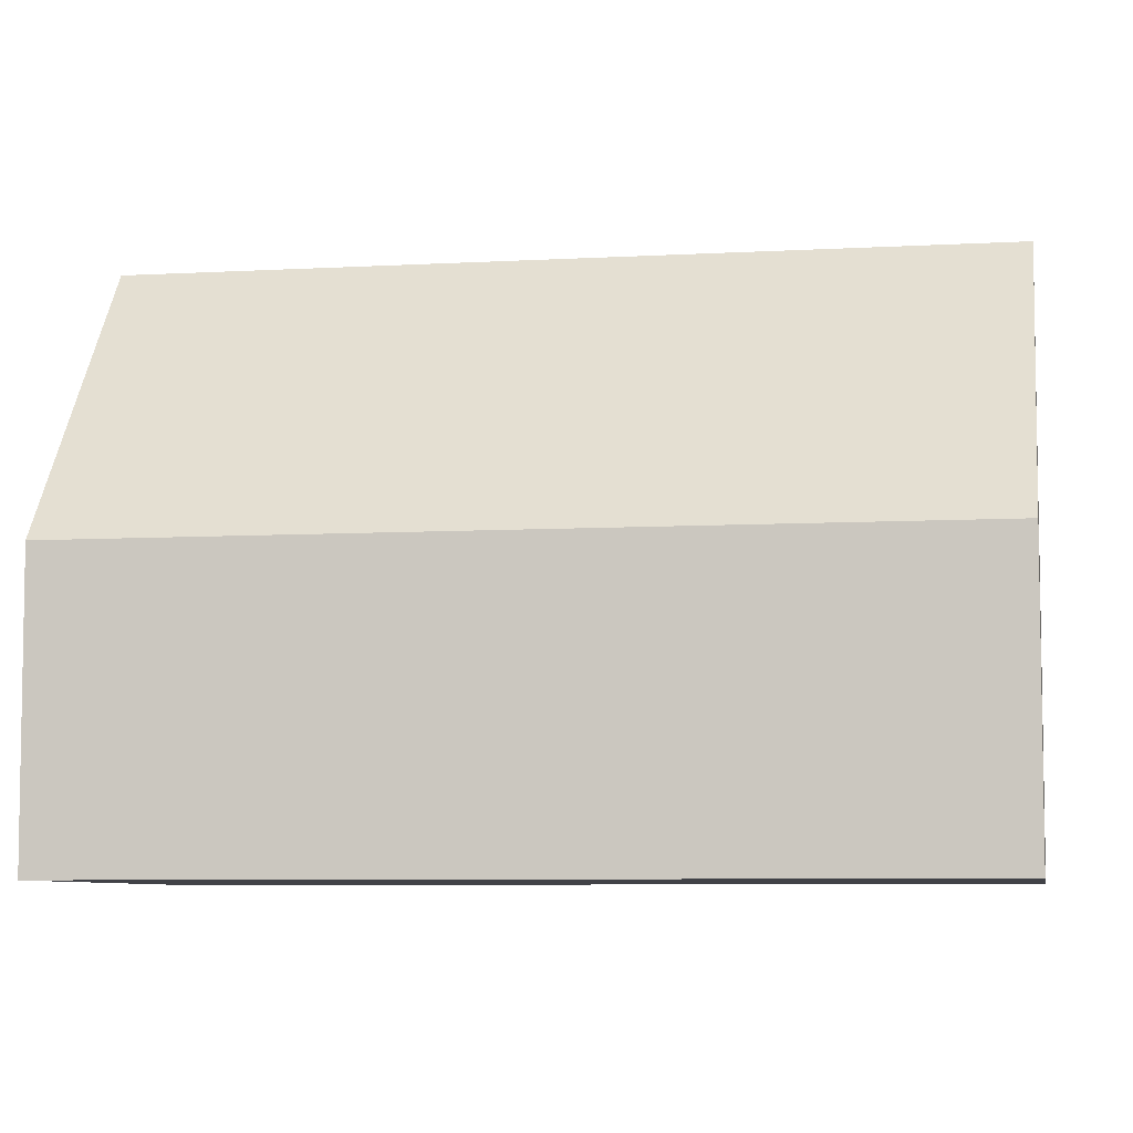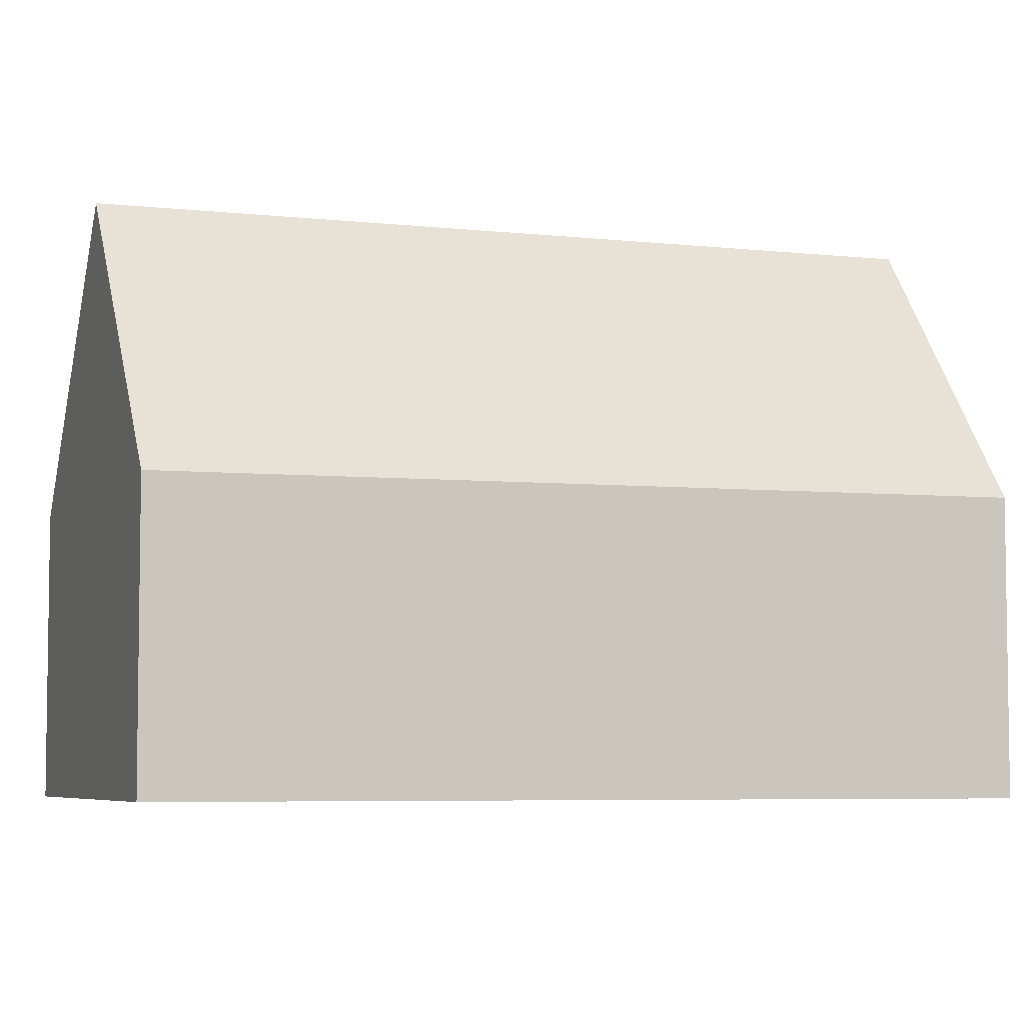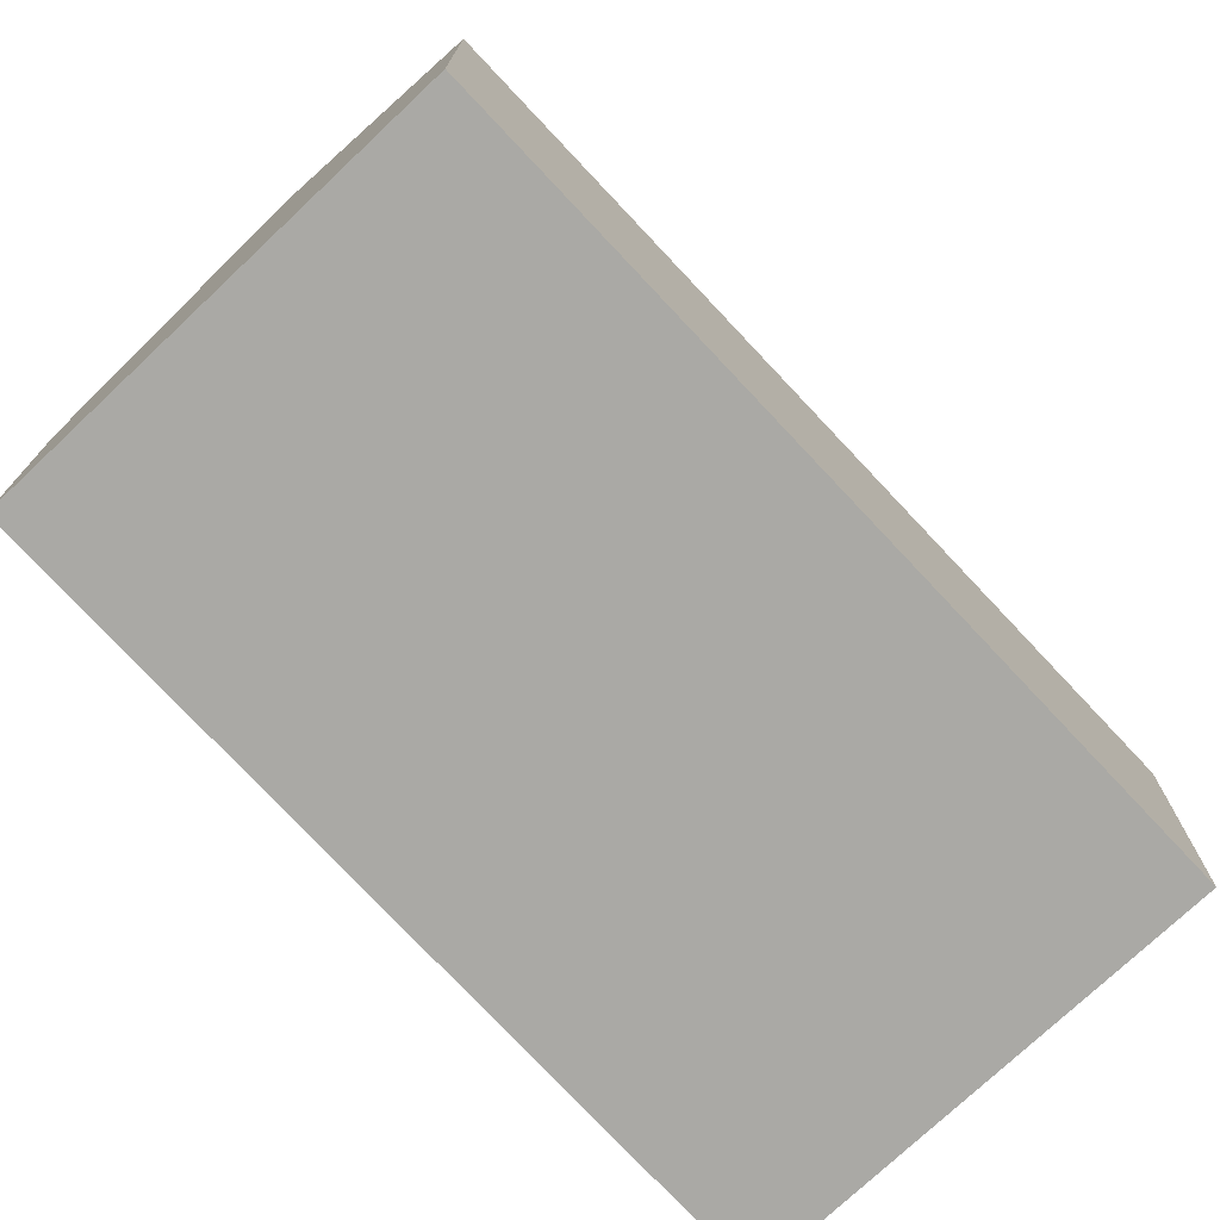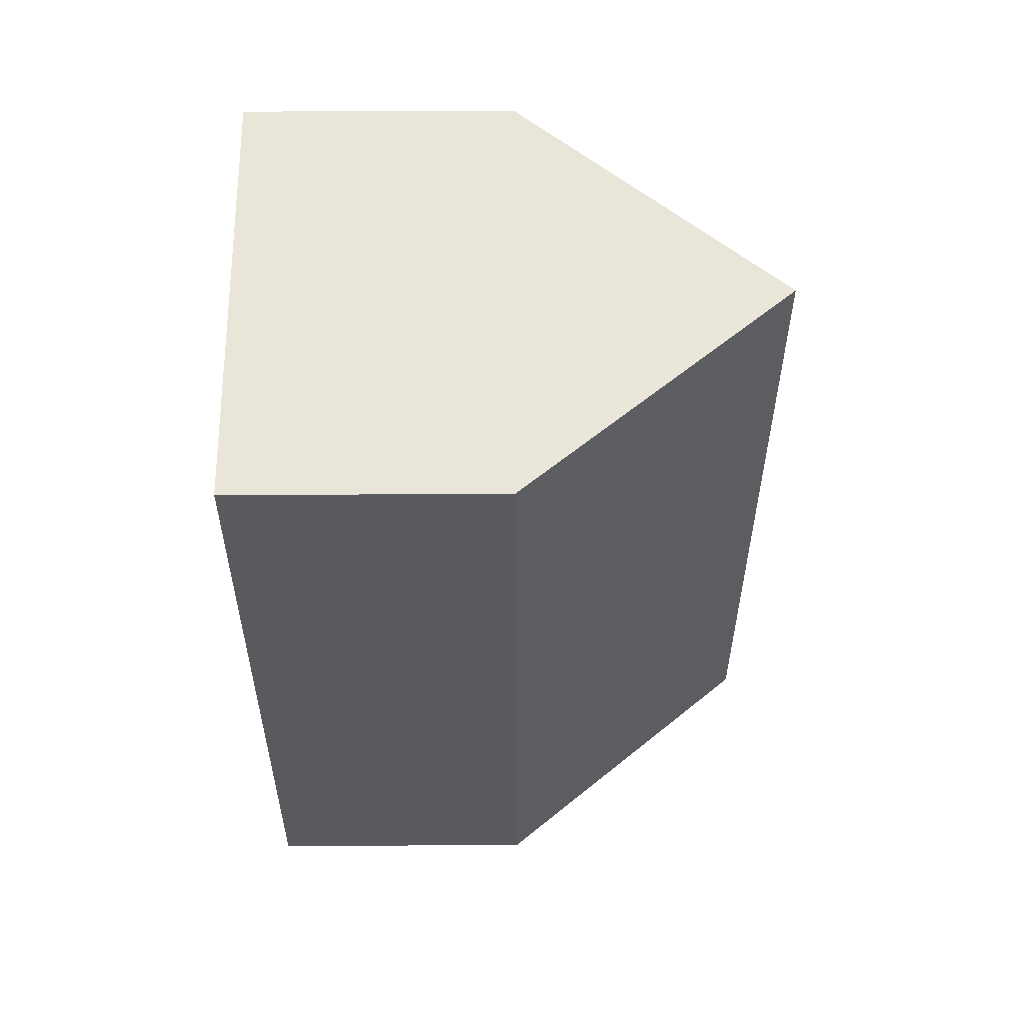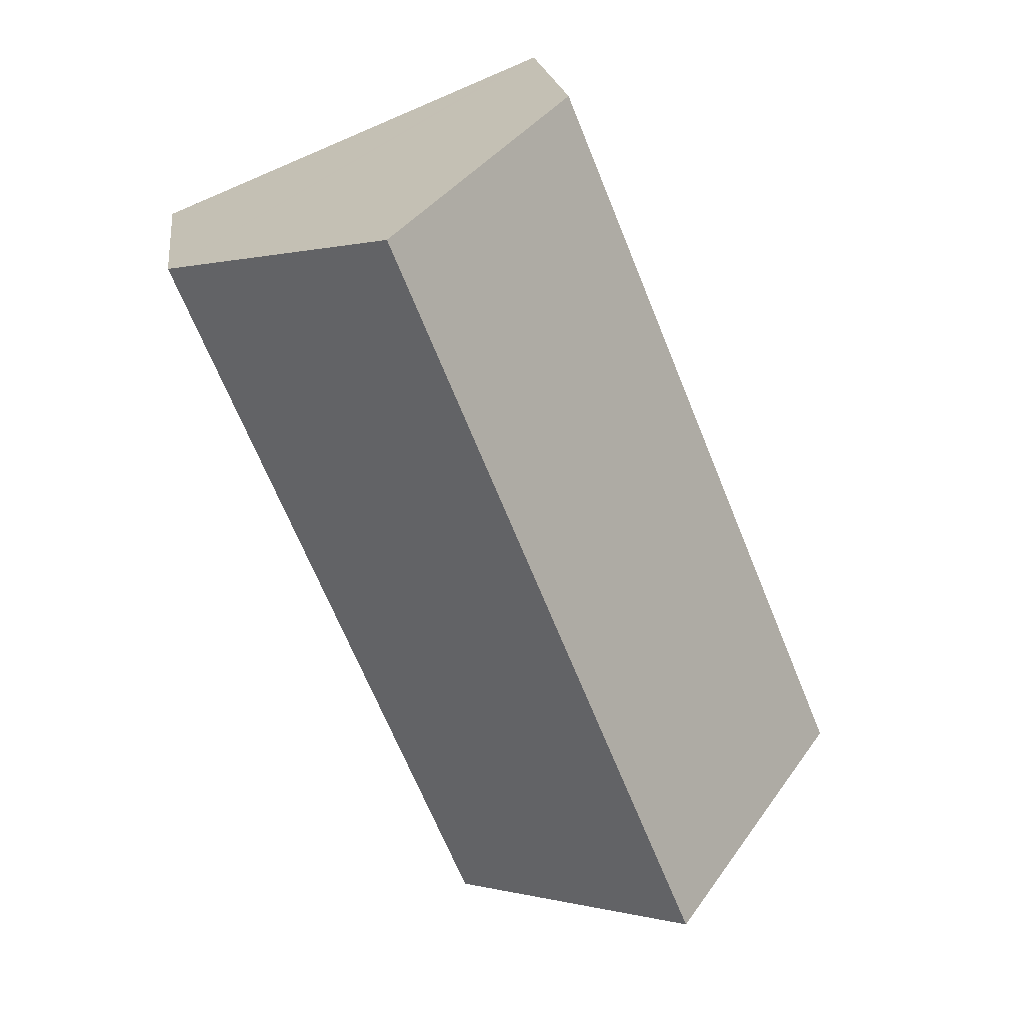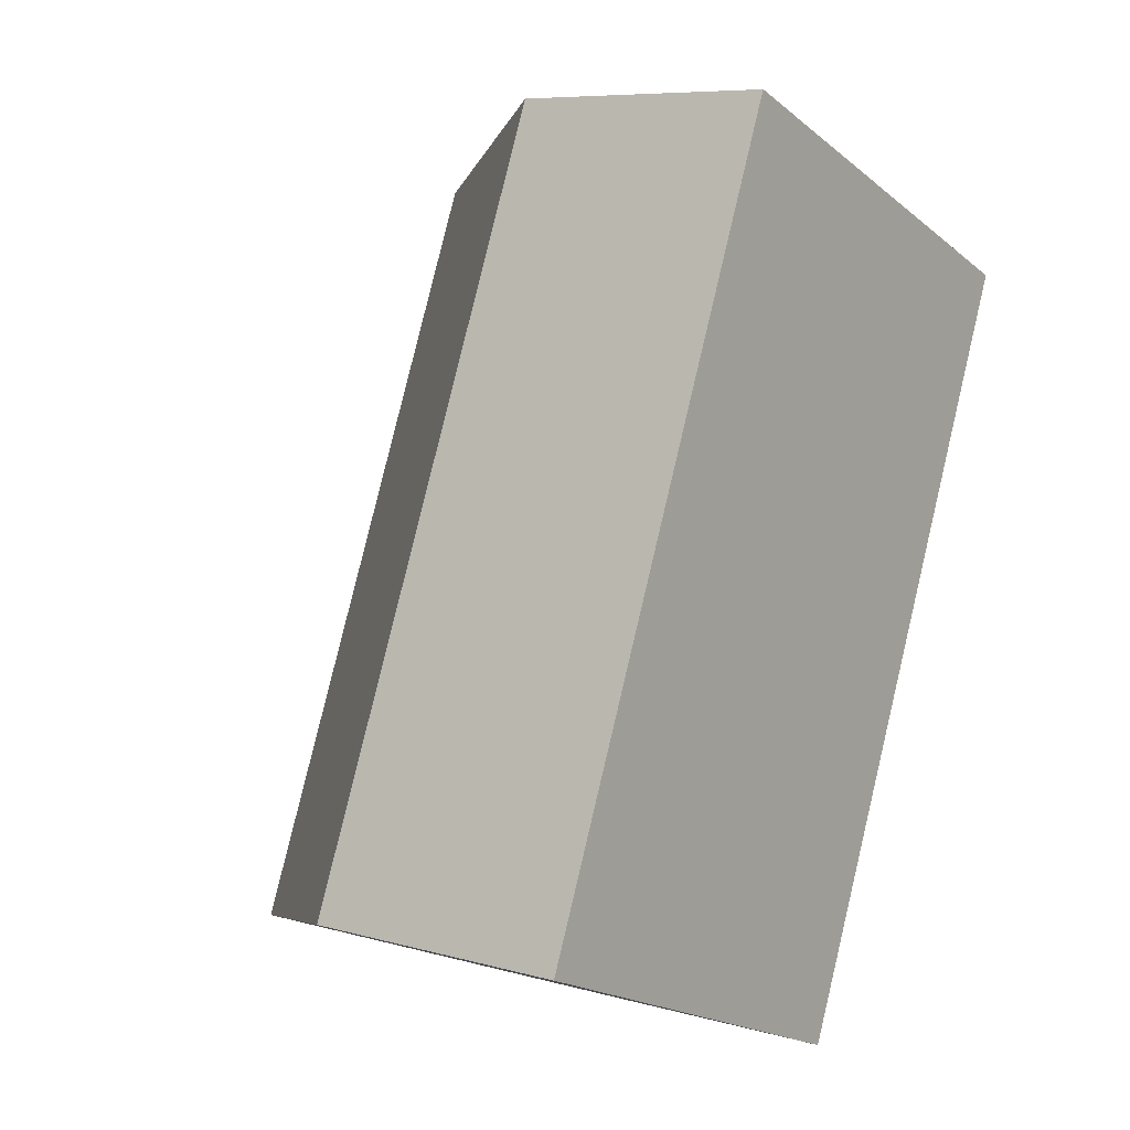
<metadata>
{"format":"obj","ext":"obj","renderer":"f3d","projection":"perspective","resolution":1024,"background":"white","views":[{"elev":-6.8,"azim":-58.4,"up":"+Y"},{"elev":-5.6,"azim":92.9,"up":"+Y"},{"elev":-75.4,"azim":-114.7,"up":"+Y"},{"elev":36.3,"azim":89.7,"up":"+Z"},{"elev":19.8,"azim":172.9,"up":"+Z"},{"elev":7.8,"azim":-52.1,"up":"+Z"}]}
</metadata>
<code>
v  14.85 6.556 7.583
v  12.35 13 15.93
v  17.43 6.515 13.86
v  5.059 13 -2.033
v  10.06 6.631 -4.044
v  7.296 6.56 17.98
v  0.357 7.014 -0.143
v  0 6.56 4.017e-16
v  7.644 7.004 17.84
v  10.06 2.476e-16 -4.044
v  5.059 1.245e-16 -2.033
v  0.357 8.756e-18 -0.143
v  0 0 0
v  7.296 -1.101e-15 17.98
v  7.644 -1.093e-15 17.84
v  12.35 -9.752e-16 15.93
v  17.43 -8.484e-16 13.86
v  14.85 -4.643e-16 7.583
g defaultobject
f 1 2 3
f 2 1 4
f 4 1 5
f 6 7 8
f 7 6 4
f 4 6 9
f 4 9 2
f 10 4 5
f 4 10 7
f 7 10 11
f 7 11 12
f 7 12 8
f 8 12 13
f 13 6 8
f 6 13 14
f 9 3 2
f 3 9 6
f 3 6 14
f 3 14 15
f 3 15 16
f 3 16 17
f 1 10 5
f 10 1 18
f 18 1 3
f 18 3 17
f 12 14 13
f 14 12 15
f 15 12 11
f 15 11 16
f 16 11 10
f 16 10 17
f 17 10 18

</code>
